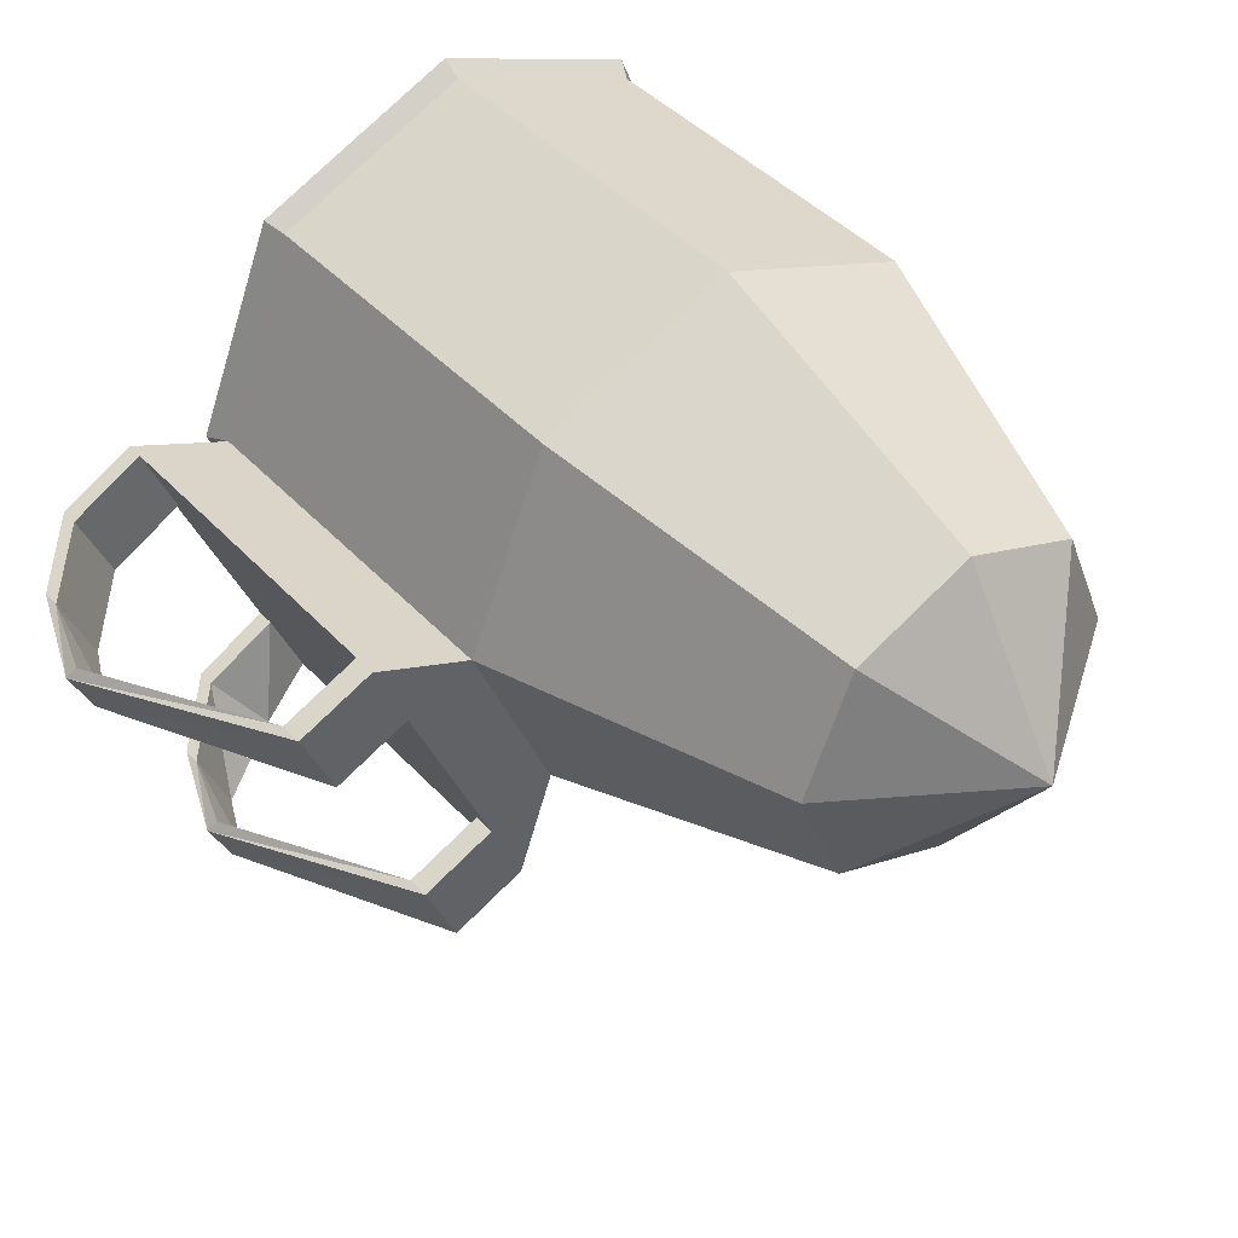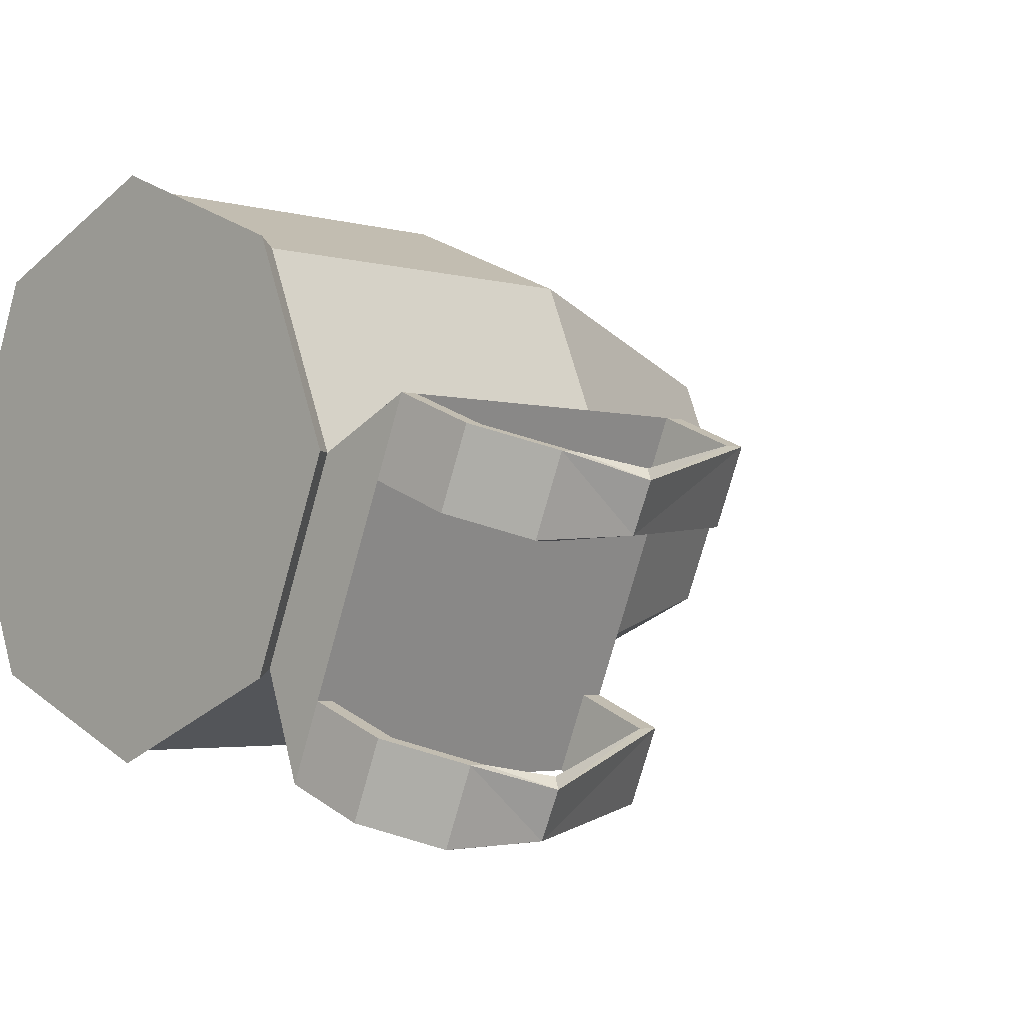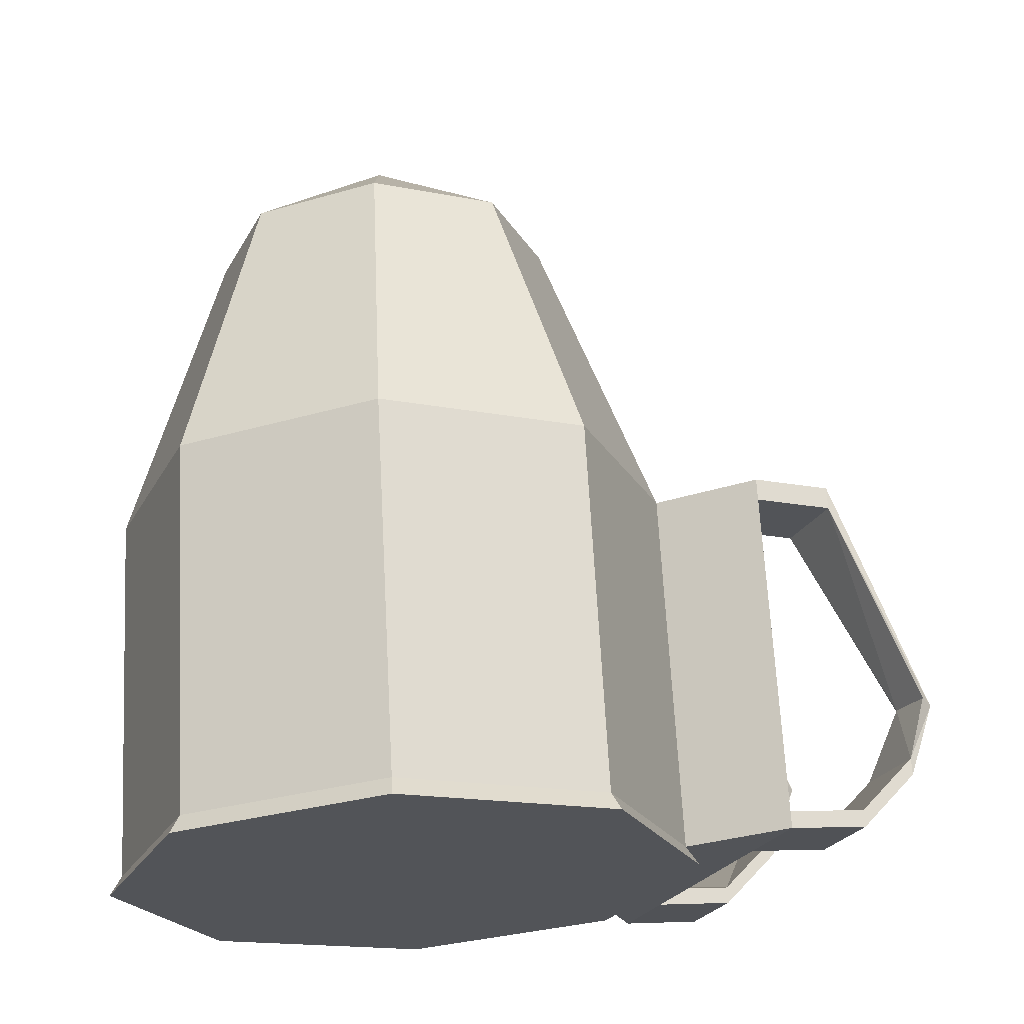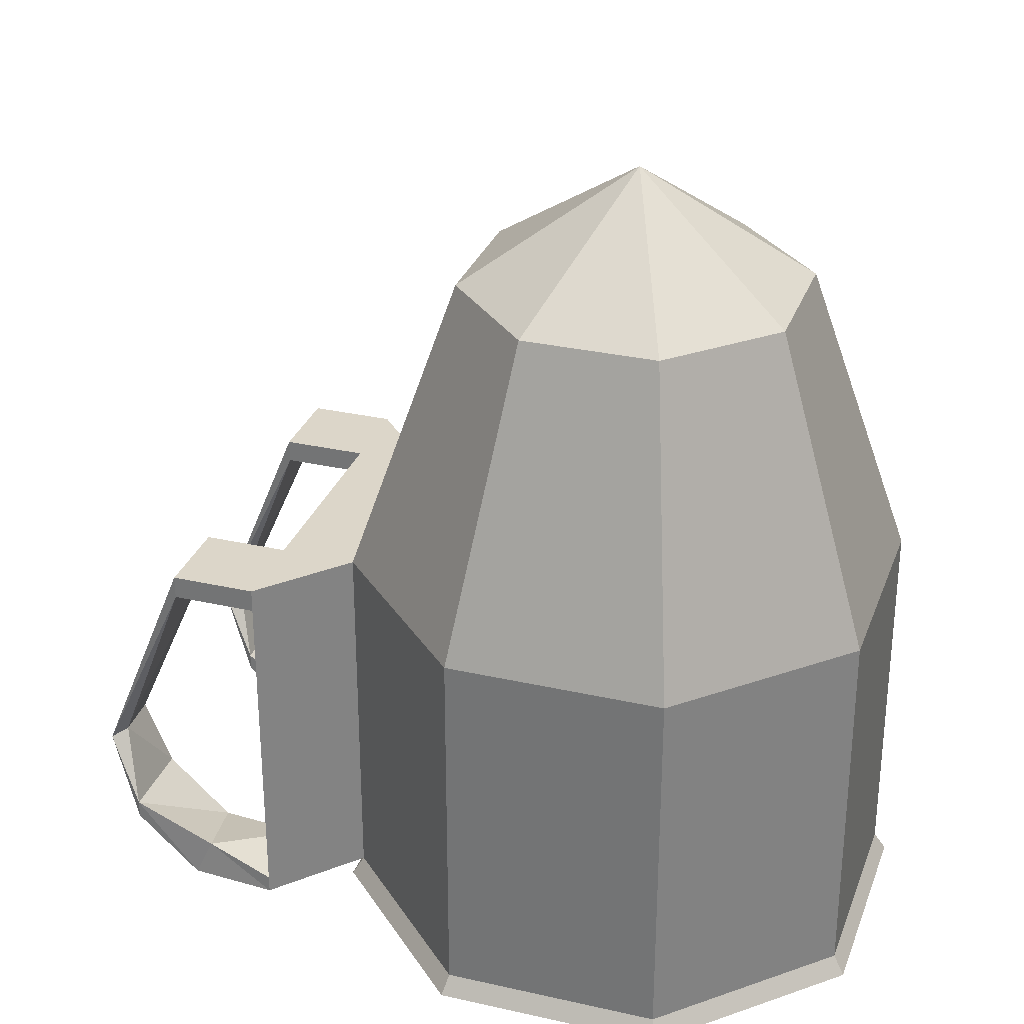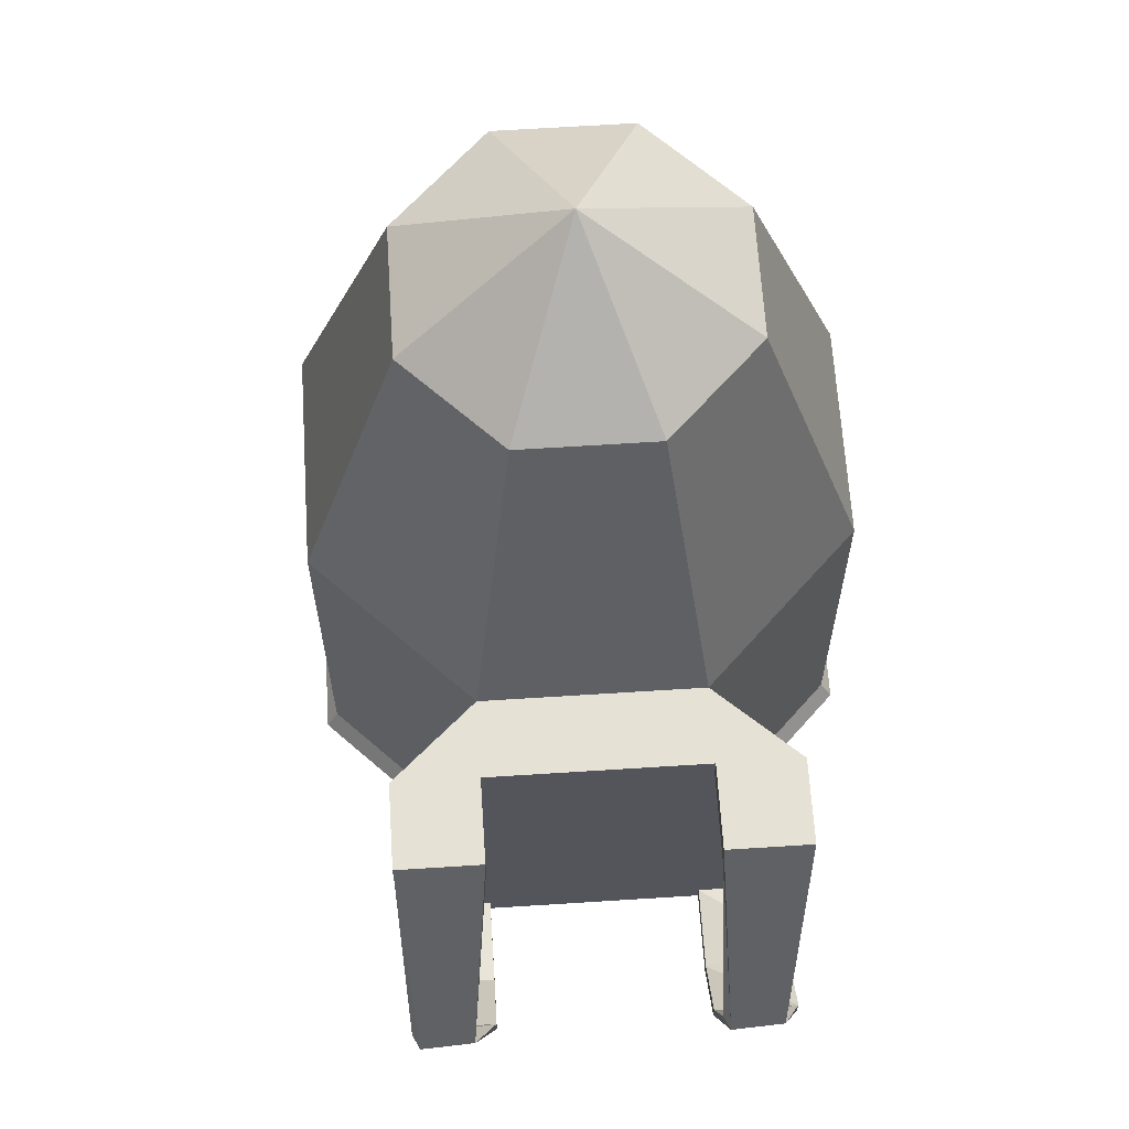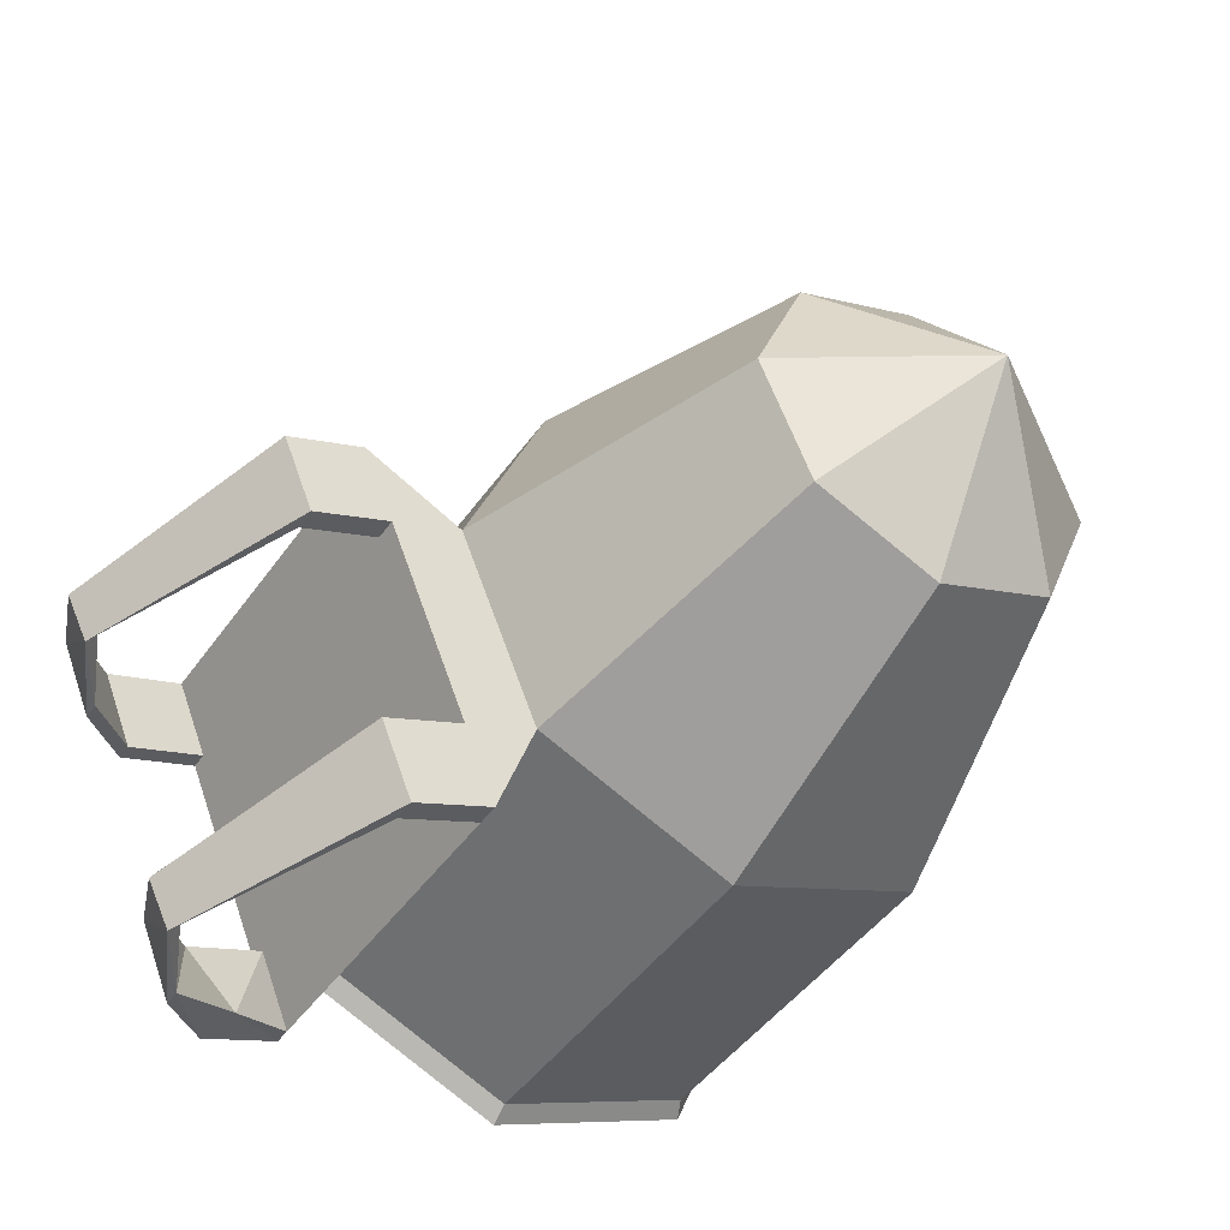
<metadata>
{"format":"obj","ext":"obj","renderer":"f3d","projection":"perspective","resolution":1024,"background":"white","views":[{"elev":43.6,"azim":140.8,"up":"+Z"},{"elev":-3.1,"azim":45.4,"up":"+Z"},{"elev":66.4,"azim":-3.1,"up":"+Z"},{"elev":30.2,"azim":-139.3,"up":"+Y"},{"elev":64.6,"azim":108.8,"up":"+Y"},{"elev":-45.2,"azim":147.2,"up":"+Z"}]}
</metadata>
<code>
o Sphere
v 0 1.665 -0.5878
v 0 0.6361 -0.9511
v 1.187 -0.6361 -0.0976
v 0.4156 1.665 -0.4156
v 0.5878 1.665 0
v 0.4156 1.665 0.4156
v 0.6725 0.6361 0.6725
v 0.6725 -0.6361 0.6725
v 0.6725 0.6361 -0.6725
v 0 1.665 0.5878
v 0 0.6361 0.9511
v -0 2.058 0
v -0.4156 1.665 0.4156
v -0.6725 0.6361 0.6725
v -0.6725 -0.6361 0.6725
v 1.187 0.6361 -0.0976
v -0.5878 1.665 0
v -0.9511 0.6361 0
v -0.9511 -0.6361 0
v -0.4156 1.665 -0.4156
v -0.6725 0.6361 -0.6725
v -0.6725 -0.6361 -0.6725
v 0.9081 0.6361 -0.7701
v 0.9081 -0.6361 -0.7701
v 1.295 0.6361 0.1636
v 1.295 -0.6361 0.1636
v 0.6725 -0.6361 -0.6725
v 0.7999 0.6361 -1.031
v 0.7999 -0.6361 -1.031
v 0.9511 0.6361 0
v 1.187 0.5588 -0.0976
v 0.9081 0.5588 -0.7701
v 1.295 0.5588 0.1636
v 0.7999 0.5588 -1.031
v 0 -0.6361 -0.9511
v 1.187 -0.5777 -0.0976
v 0.9081 -0.5777 -0.7701
v 0 -0.6361 0.9511
v 1.295 -0.5777 0.1636
v 0.7999 -0.5777 -1.031
v 0.9511 -0.6361 0
v 1.448 -0.557 -0.2058
v 1.448 -0.6154 -0.2058
v 1.169 -0.557 -0.8783
v 1.169 -0.6154 -0.8783
v 1.556 -0.557 0.05538
v 1.556 -0.6154 0.05538
v 1.011 -0.4875 -1.108
v 1.061 -0.6154 -1.14
v 1.556 0.6361 0.05538
v 1.448 0.6361 -0.2058
v 1.169 0.6361 -0.8783
v 1.061 0.6361 -1.14
v 1.448 0.5588 -0.2058
v 1.169 0.5588 -0.8783
v 1.556 0.5588 0.05538
v 1.061 0.5588 -1.14
v 1.86 -0.1463 -0.1066
v 1.784 -0.1414 -0.2686
v 1.473 -0.1463 -1.04
v 1.397 -0.1414 -1.202
v 1.759 -0.122 -0.2131
v 1.443 -0.1277 -1.002
v 1.83 -0.1277 -0.06824
v 1.372 -0.122 -1.147
v 1.645 -0.3583 -0.2875
v 1.367 -0.3583 -0.96
v 1.367 -0.4167 -0.96
v 1.753 -0.3583 -0.02629
v 1.753 -0.4167 -0.02629
v 1.258 -0.4167 -1.221
v 1.258 -0.3583 -1.221
v 1.645 -0.4167 -0.2875
v -0.7017 -0.7003 0.7017
v -0.9924 -0.7003 0
v -0.7017 -0.7003 -0.7017
v 0.7017 -0.7003 -0.7017
v 0.9924 -0.7003 0
v 0 -0.7003 -0.9924
v 0.7017 -0.7003 0.7017
v 0 -0.7003 0.9924
f 41 26 39
f 1 12 4
f 9 28 34
f 1 9 2
f 4 30 9
f 4 12 5
f 30 6 7
f 5 12 6
f 6 11 7
f 6 12 10
f 27 3 41
f 10 14 11
f 3 47 26
f 10 12 13
f 23 31 32
f 13 18 14
f 16 30 25
f 13 12 17
f 22 75 19
f 17 21 18
f 30 23 9
f 17 12 20
f 20 2 21
f 20 12 1
f 9 23 28
f 24 27 29
f 41 3 26
f 28 57 34
f 29 48 49
f 21 35 22
f 18 22 19
f 14 19 15
f 32 36 37
f 11 15 38
f 31 39 36
f 7 38 8
f 41 7 8
f 27 34 40
f 2 27 35
f 30 33 25
f 27 40 29
f 39 42 36
f 37 3 24
f 37 34 32
f 41 33 30
f 57 61 65
f 42 73 43
f 56 62 64
f 46 70 69
f 16 54 31
f 34 55 32
f 31 56 33
f 23 53 28
f 24 49 45
f 32 52 23
f 39 47 46
f 36 43 3
f 33 50 25
f 37 45 44
f 37 48 40
f 25 51 16
f 62 58 64
f 60 65 61
f 55 60 52
f 55 65 63
f 56 58 50
f 54 59 62
f 52 61 53
f 50 59 51
f 49 68 45
f 43 70 47
f 42 69 66
f 49 72 71
f 44 68 67
f 44 72 48
f 70 59 58
f 69 62 66
f 69 58 64
f 66 59 73
f 67 65 72
f 68 61 60
f 72 61 71
f 67 60 63
f 75 76 80
f 41 80 78
f 15 75 74
f 27 79 35
f 22 79 76
f 41 77 27
f 15 81 38
f 8 81 80
f 1 4 9
f 4 5 30
f 30 5 6
f 6 10 11
f 27 24 3
f 10 13 14
f 3 43 47
f 23 16 31
f 13 17 18
f 22 76 75
f 17 20 21
f 30 16 23
f 20 1 2
f 28 53 57
f 29 40 48
f 21 2 35
f 18 21 22
f 14 18 19
f 32 31 36
f 11 14 15
f 31 33 39
f 7 11 38
f 41 30 7
f 27 9 34
f 2 9 27
f 39 46 42
f 37 36 3
f 37 40 34
f 41 39 33
f 57 53 61
f 42 66 73
f 56 54 62
f 46 47 70
f 16 51 54
f 34 57 55
f 31 54 56
f 23 52 53
f 24 29 49
f 32 55 52
f 39 26 47
f 36 42 43
f 33 56 50
f 37 24 45
f 37 44 48
f 25 50 51
f 62 59 58
f 60 63 65
f 55 63 60
f 55 57 65
f 56 64 58
f 54 51 59
f 52 60 61
f 50 58 59
f 49 71 68
f 43 73 70
f 42 46 69
f 49 48 72
f 44 45 68
f 44 67 72
f 70 73 59
f 69 64 62
f 69 70 58
f 66 62 59
f 67 63 65
f 68 71 61
f 72 65 61
f 67 68 60
f 76 79 80
f 79 77 80
f 77 78 80
f 80 81 74
f 74 75 80
f 41 8 80
f 15 19 75
f 27 77 79
f 22 35 79
f 41 78 77
f 15 74 81
f 8 38 81

</code>
